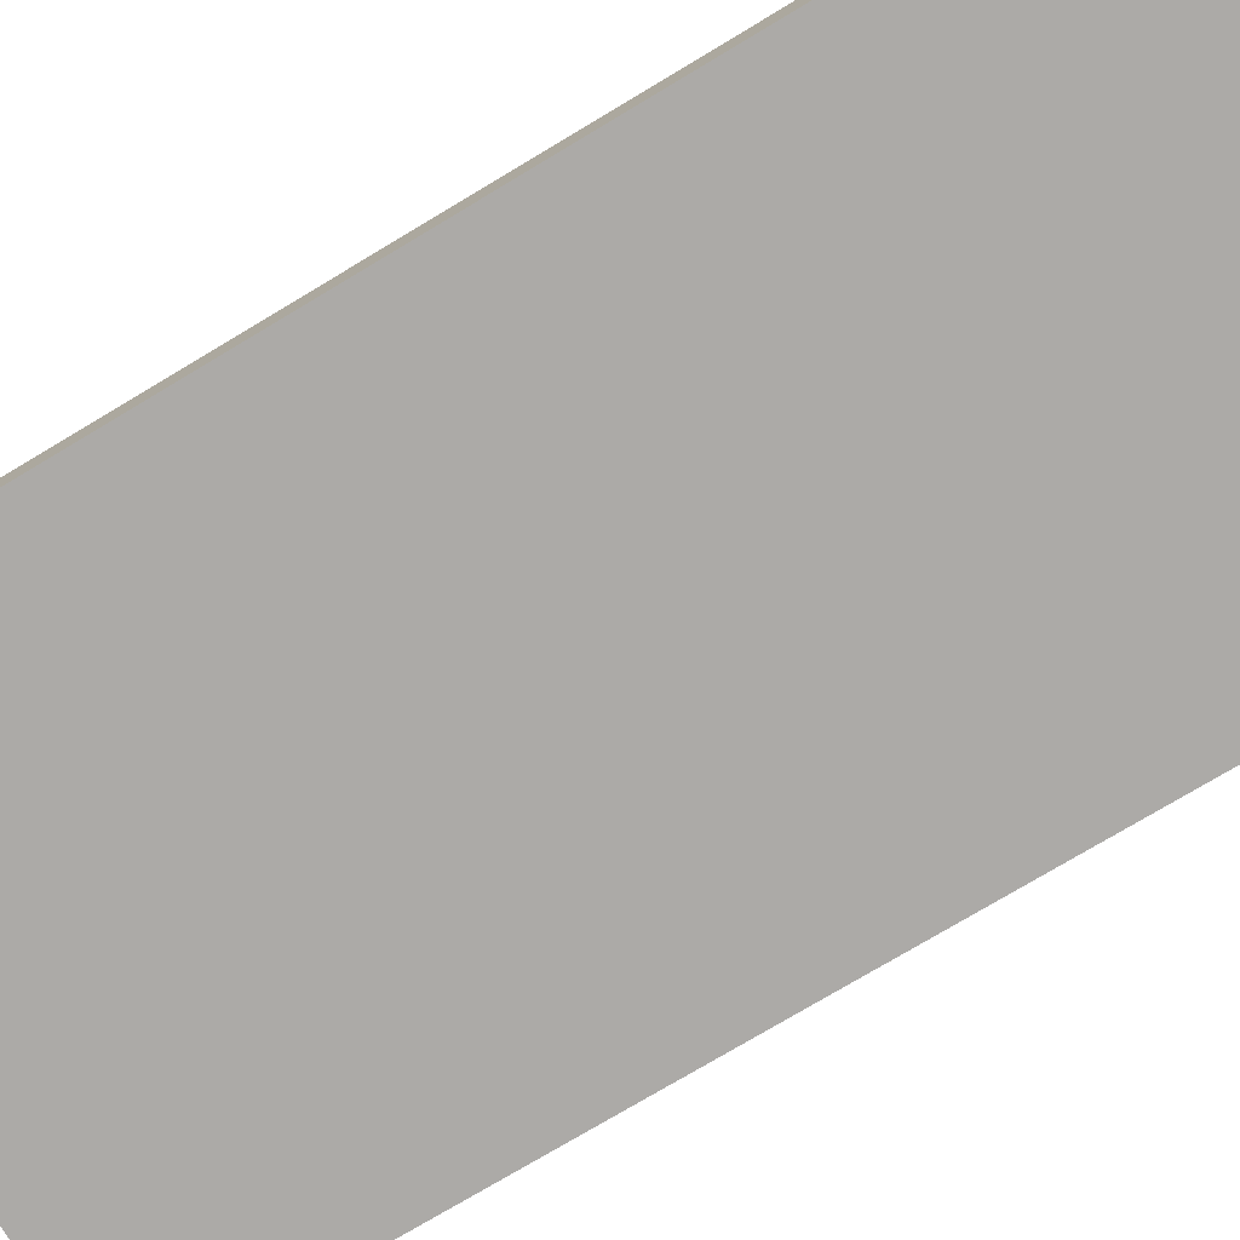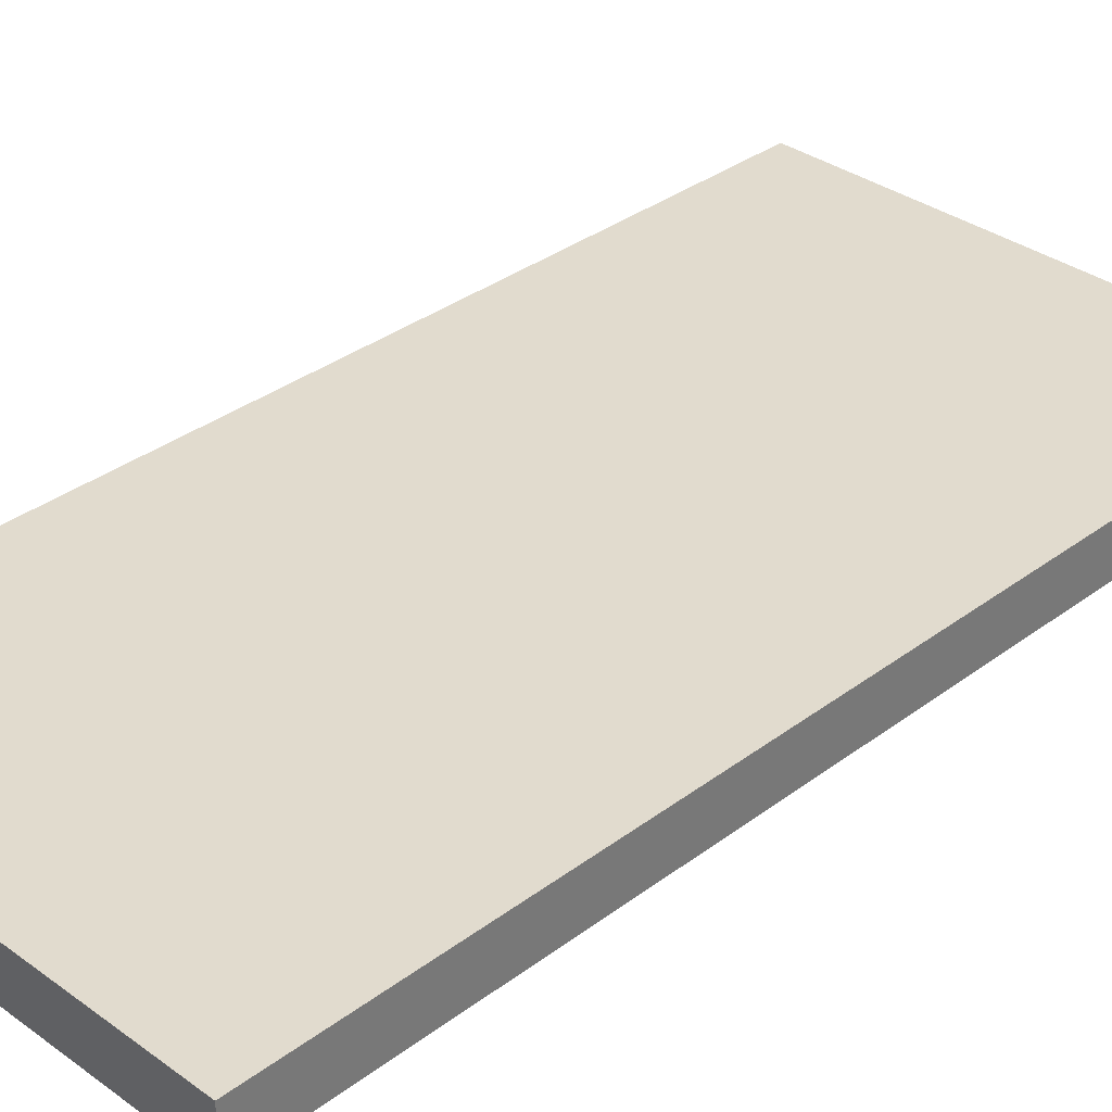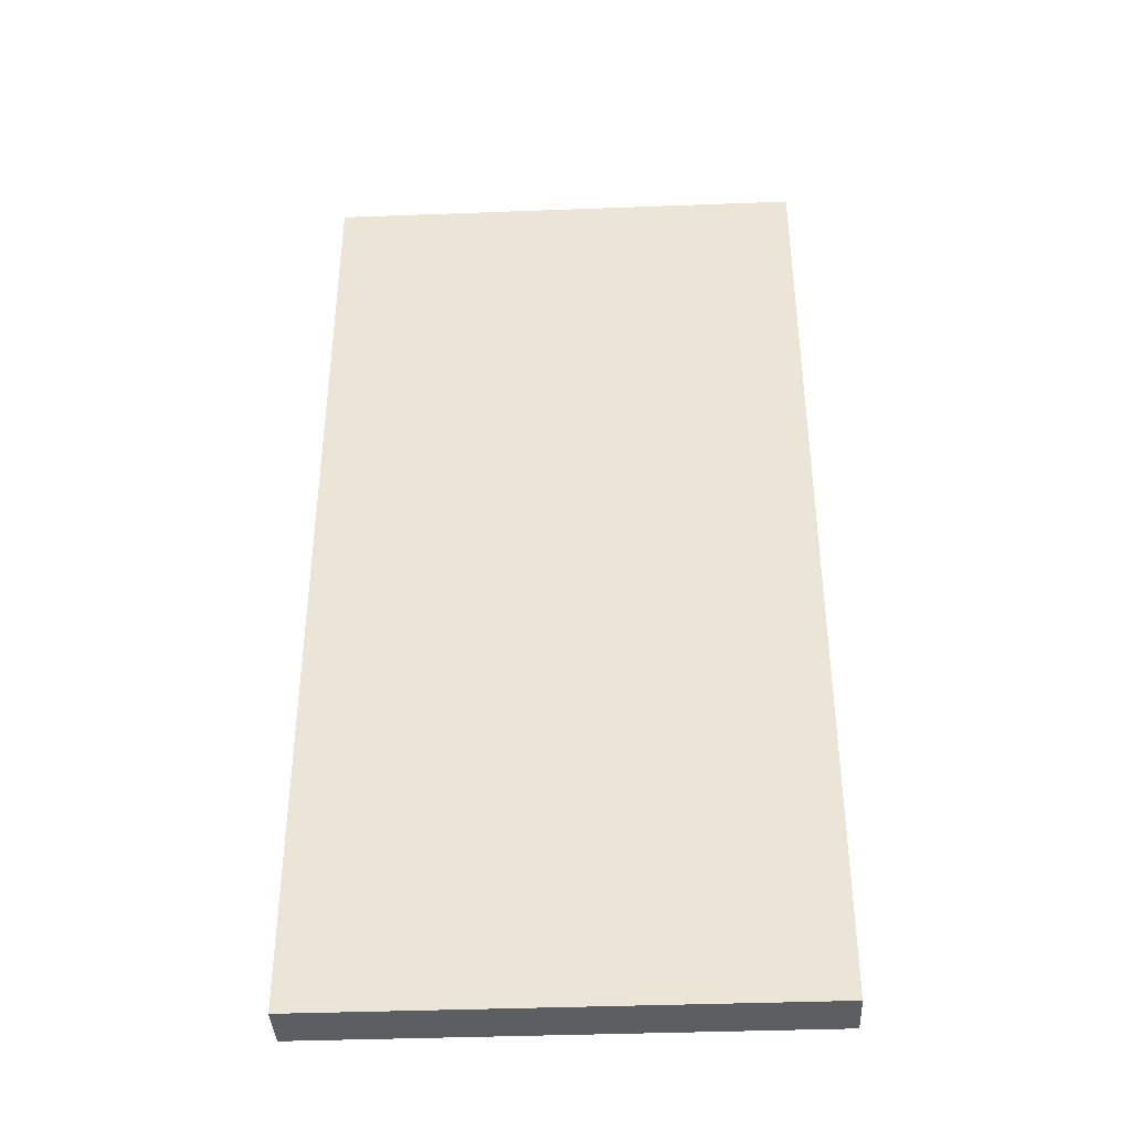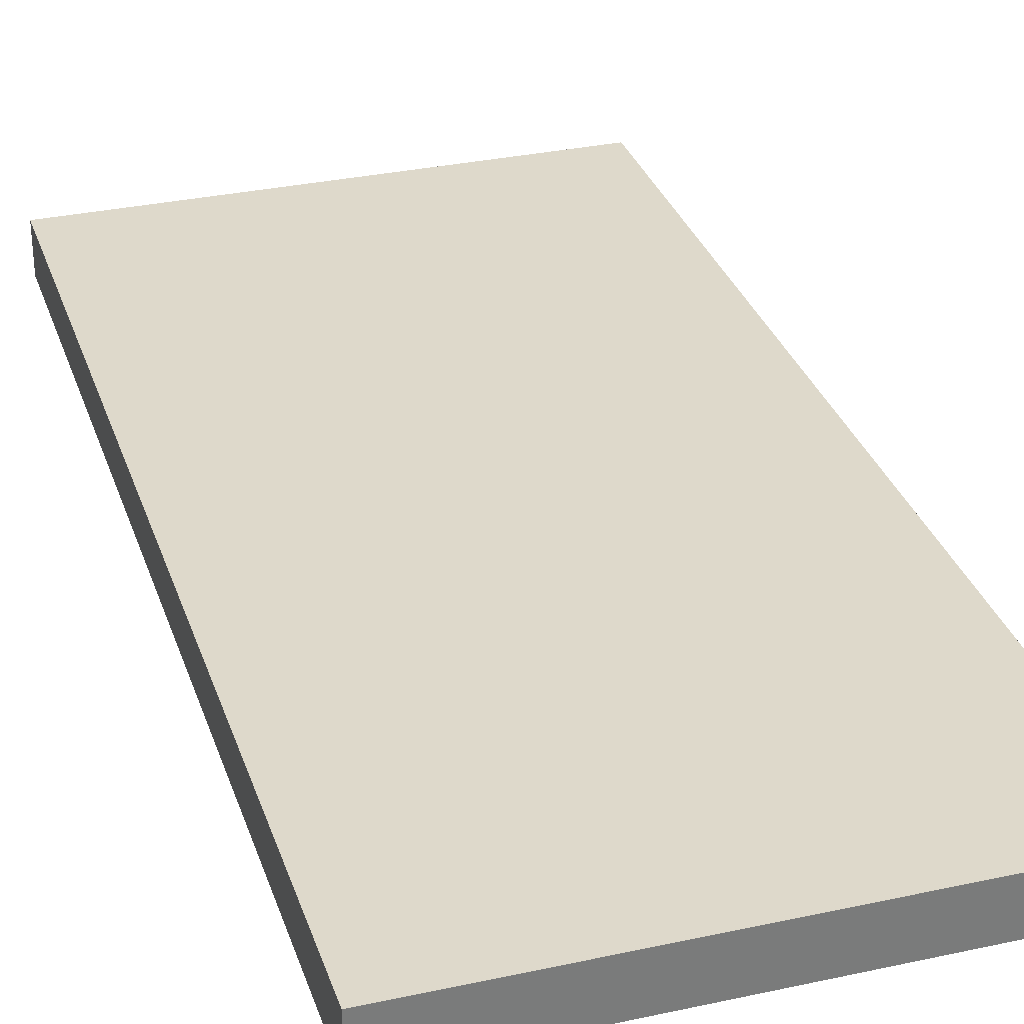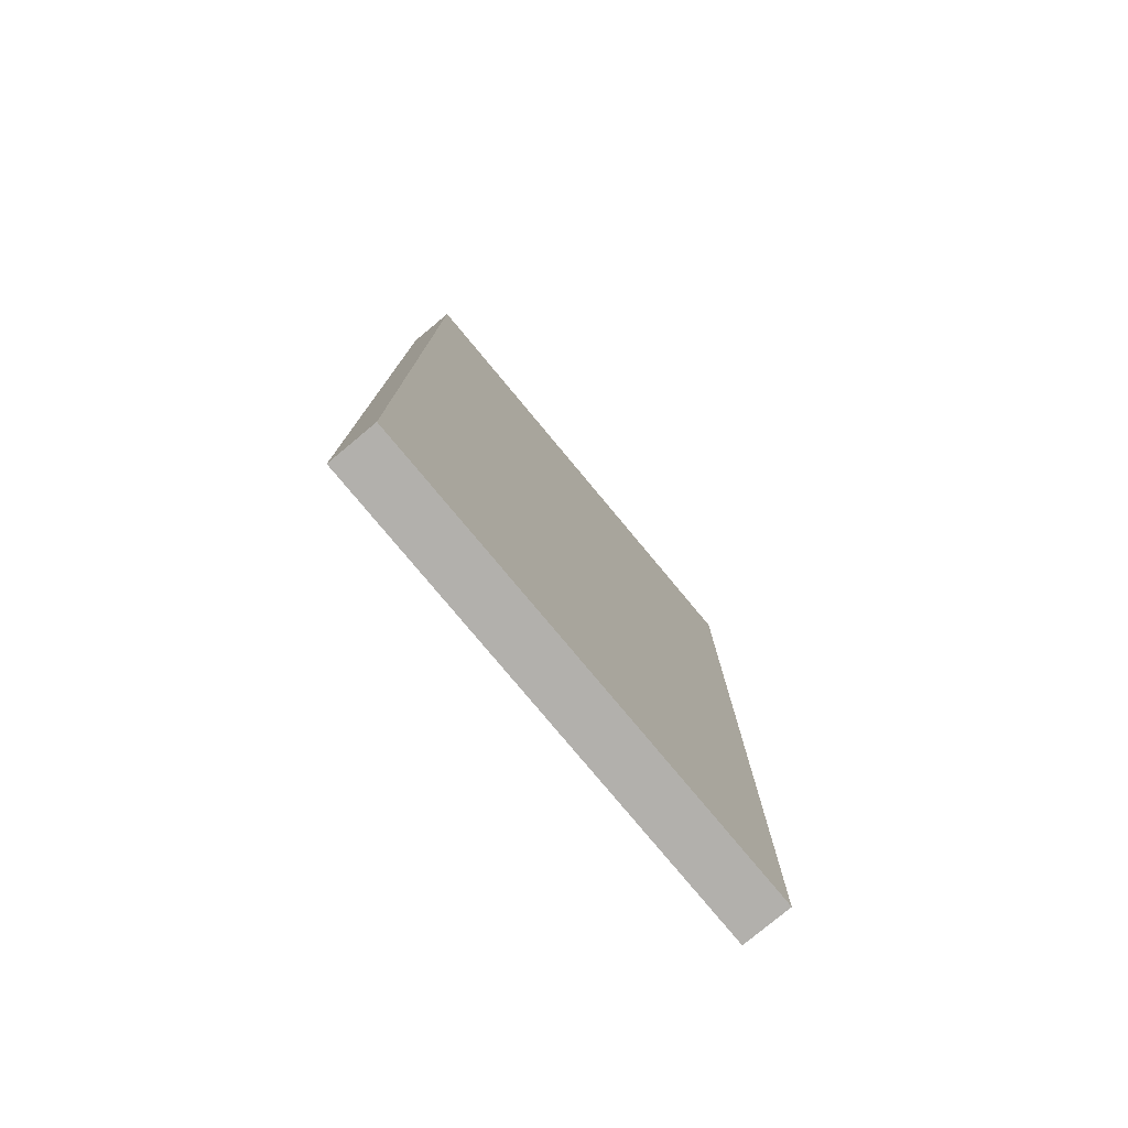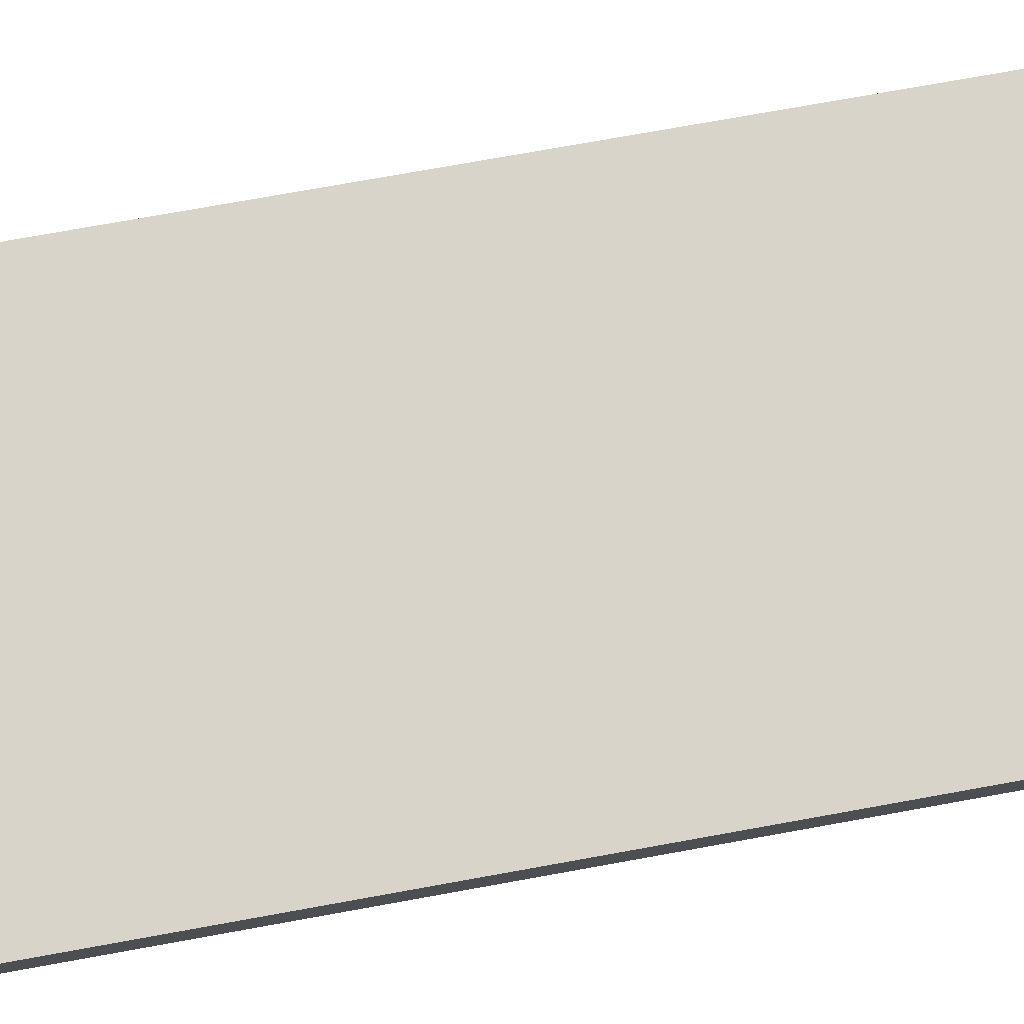
<metadata>
{"format":"obj","ext":"obj","renderer":"f3d","projection":"perspective","resolution":1024,"background":"white","views":[{"elev":-76.1,"azim":-59.1,"up":"+Z"},{"elev":33.8,"azim":-135.5,"up":"+Z"},{"elev":-39.3,"azim":2.7,"up":"+Y"},{"elev":31.7,"azim":-17.1,"up":"+Z"},{"elev":-78.8,"azim":-50.2,"up":"+Y"},{"elev":75.6,"azim":-100.2,"up":"+Z"}]}
</metadata>
<code>
g Holztür
v -0.5 -0.5 -0.4
v -0.5 1.5 -0.4
v 0.5 1.5 -0.4
v 0.5 -0.5 -0.4
v 0.5 -0.5 -0.5
v 0.5 1.5 -0.5
v -0.5 1.5 -0.5
v -0.5 -0.5 -0.5
f 4 3 2 1
f 8 7 6 5
f 1 2 7 8
f 5 6 3 4
f 3 6 7 2
f 5 4 1 8

</code>
